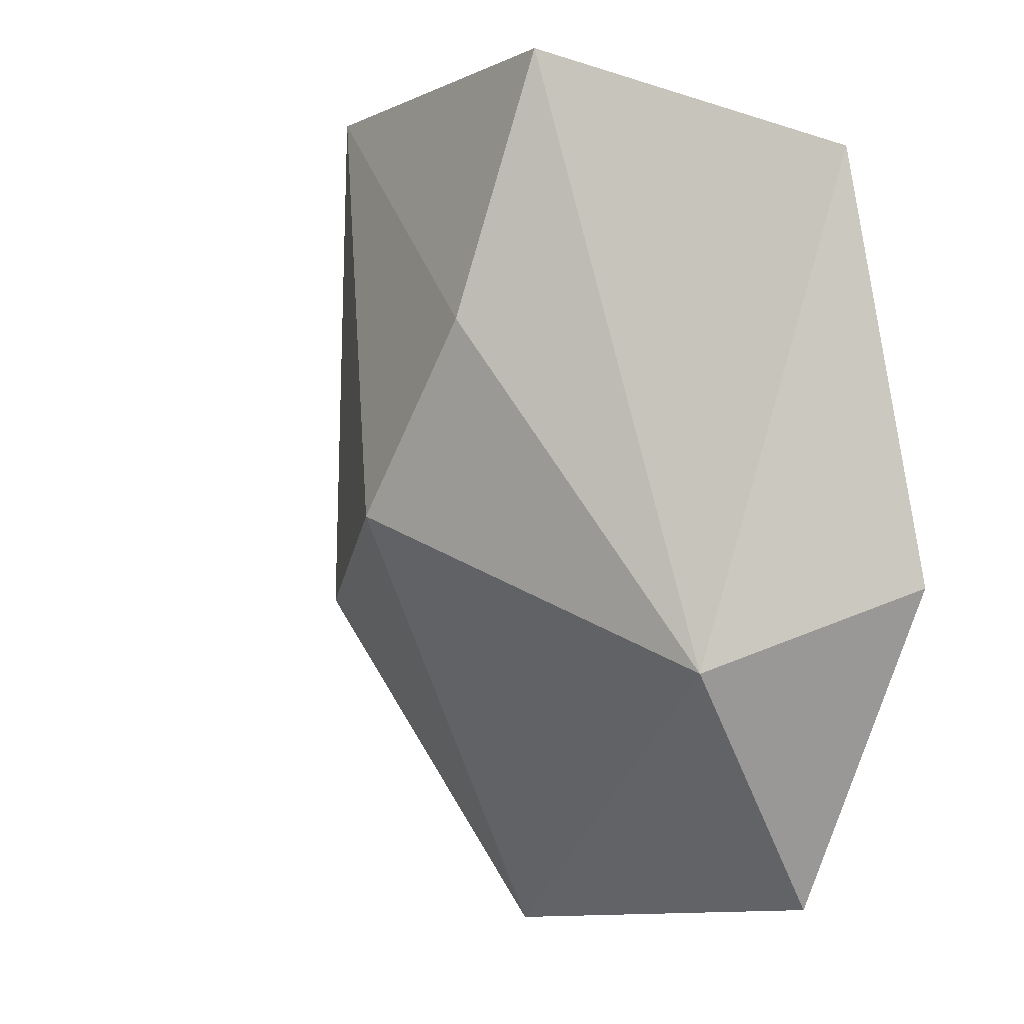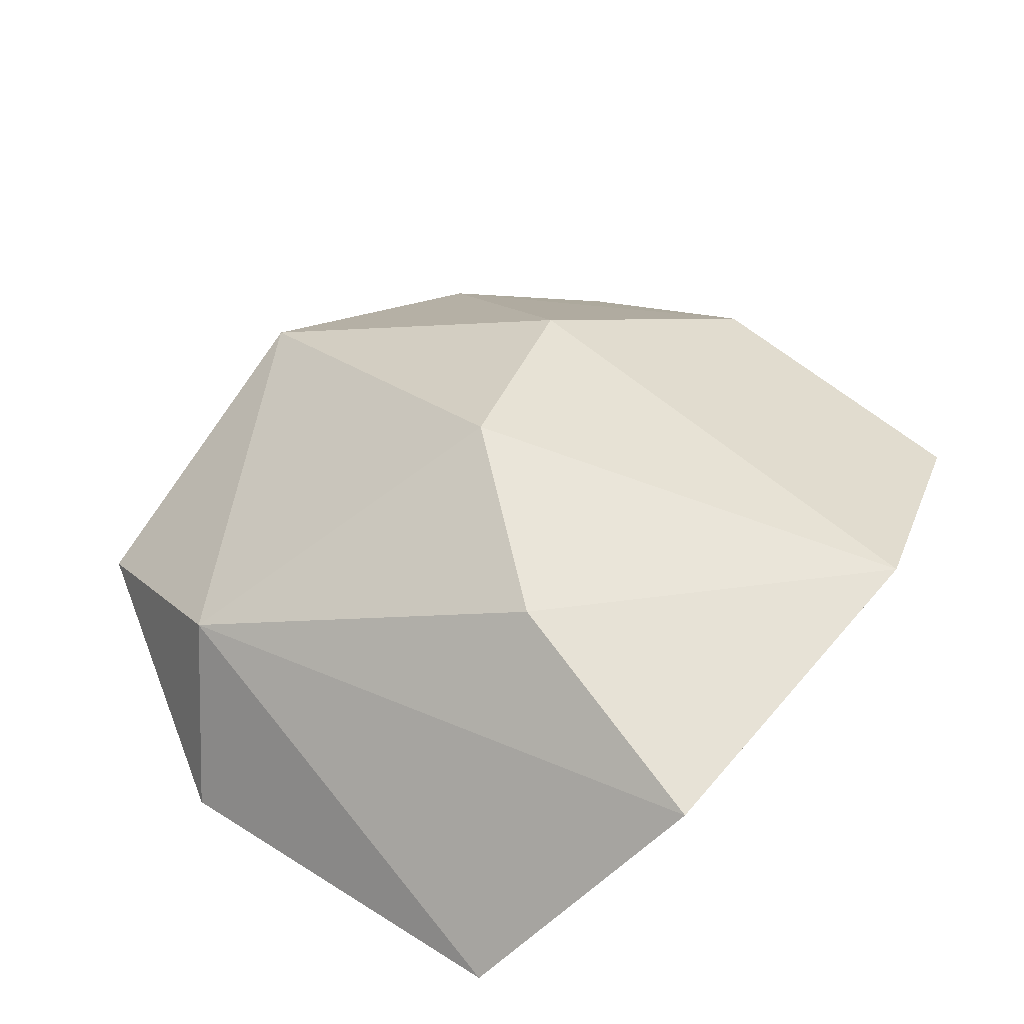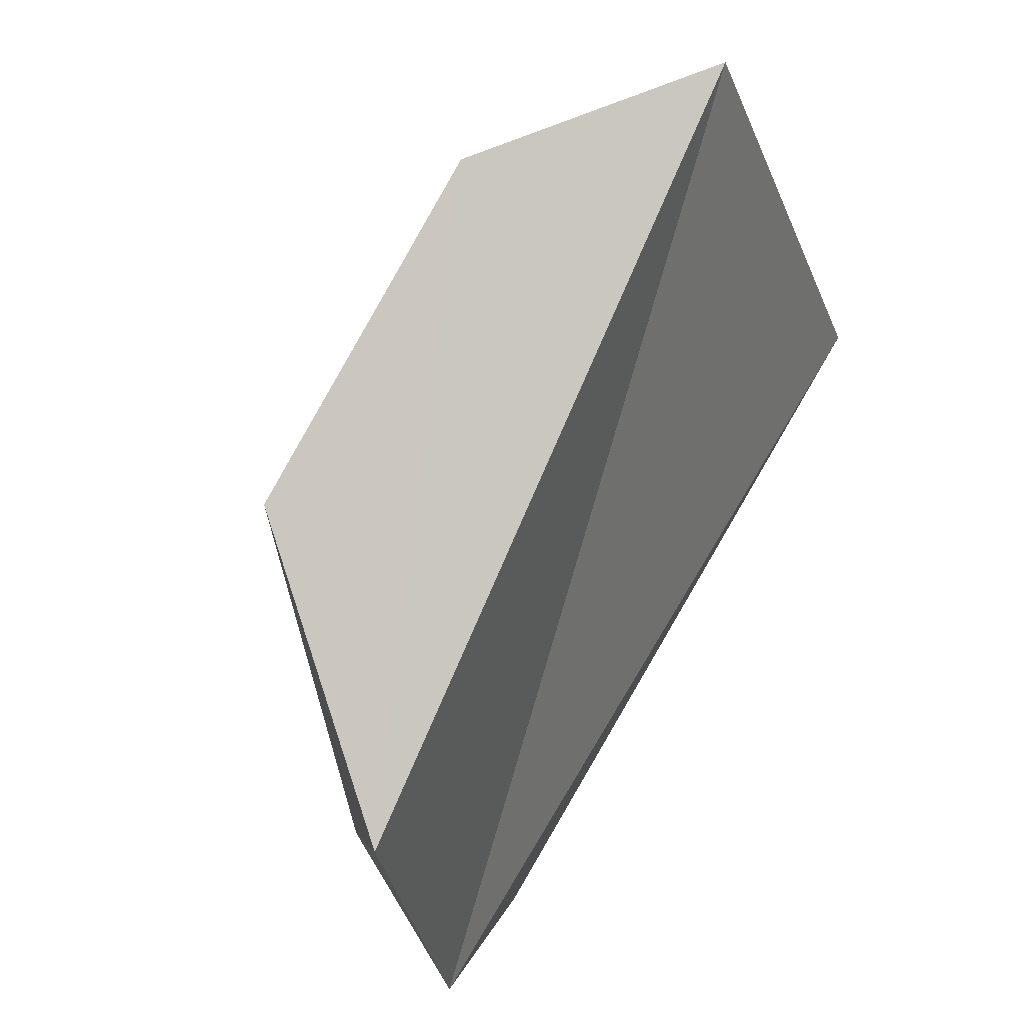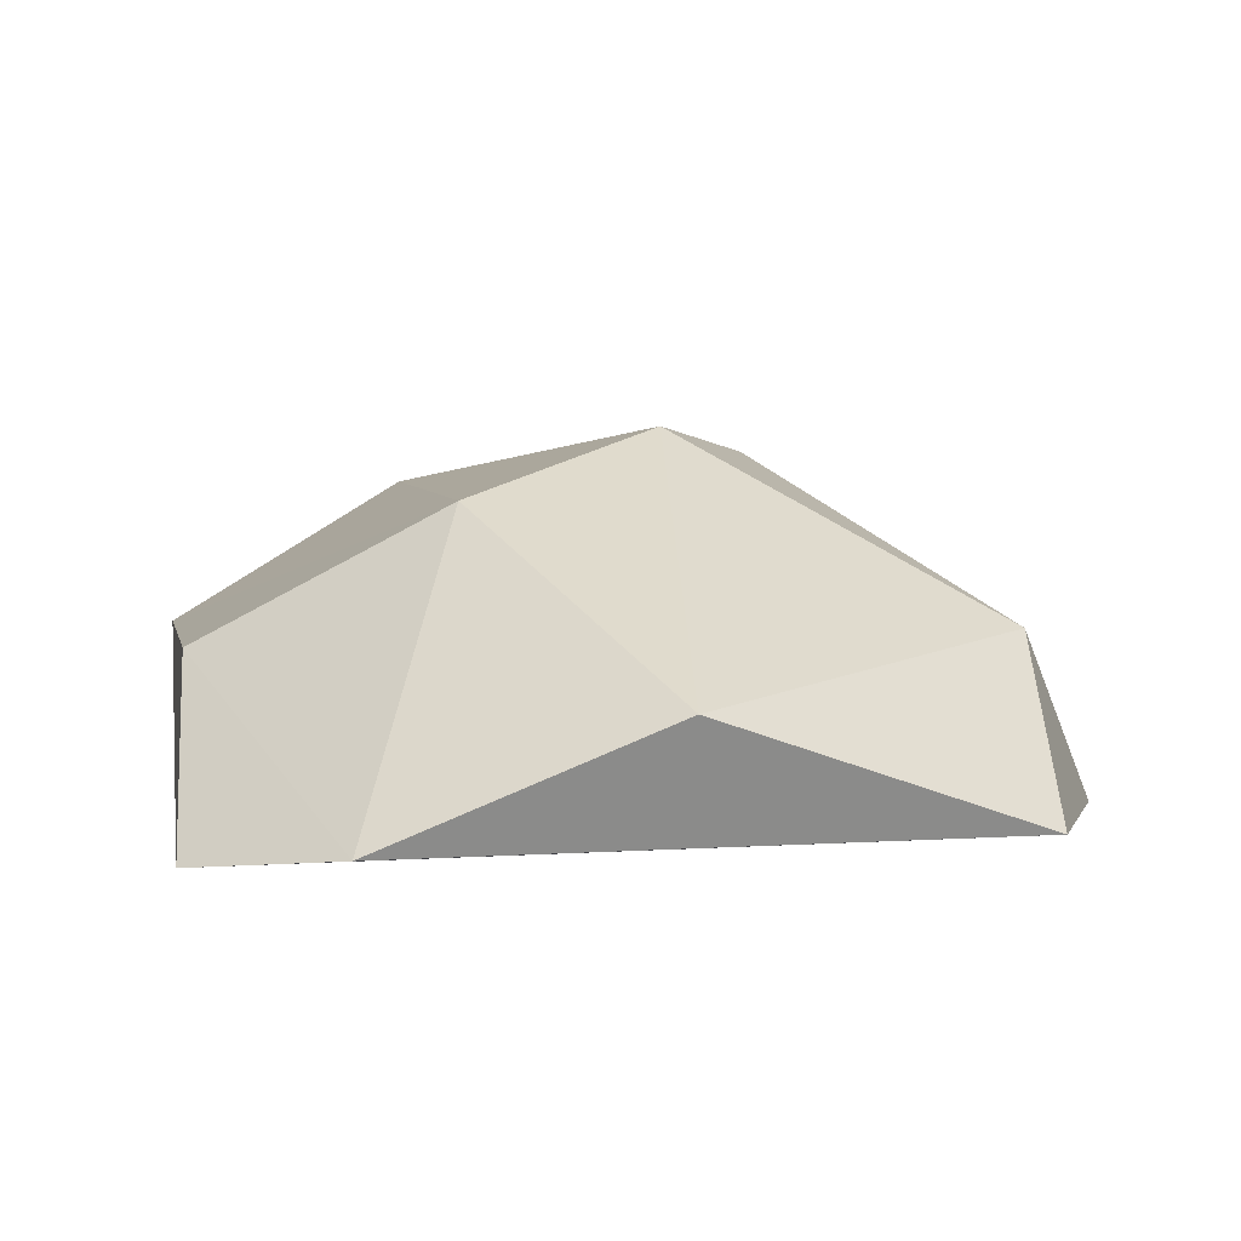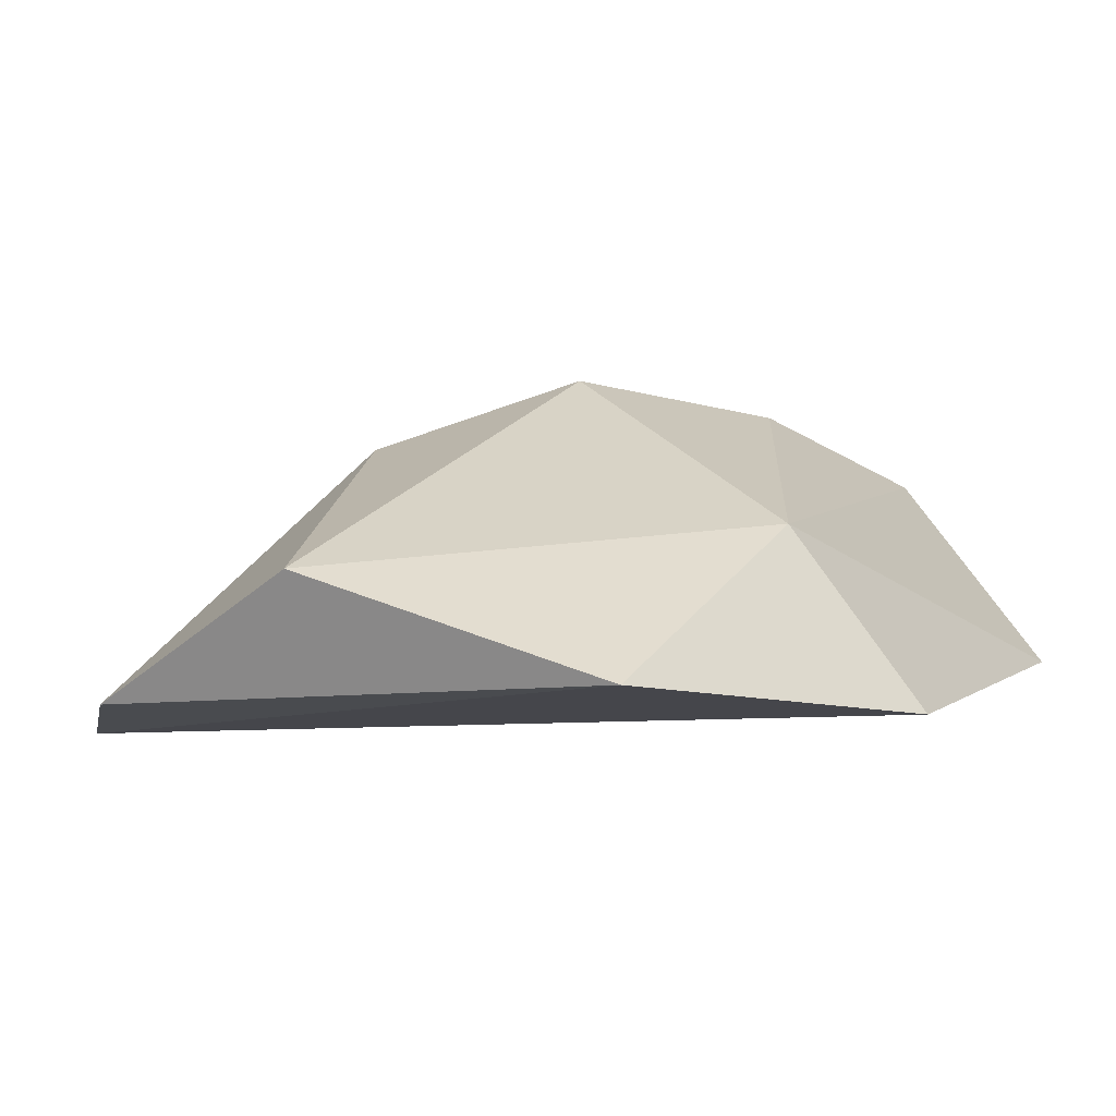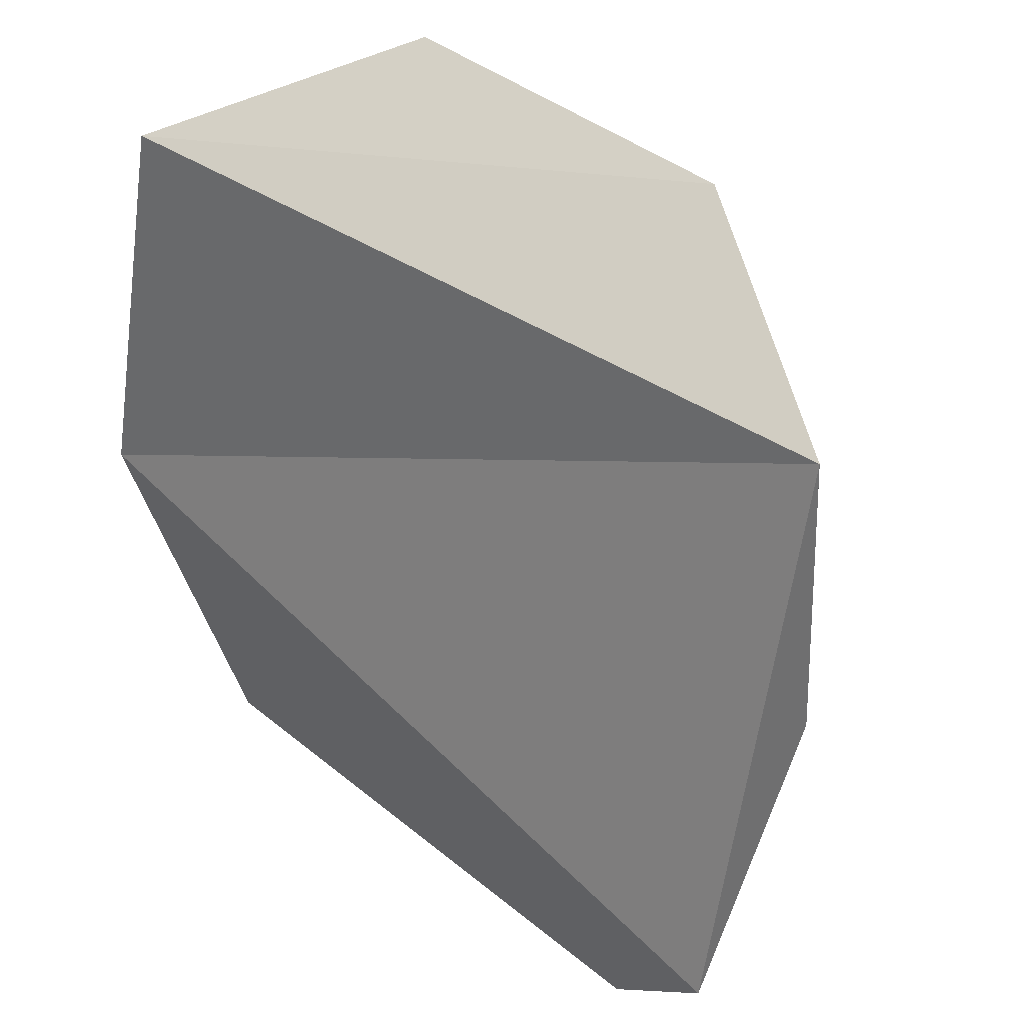
<metadata>
{"format":"obj","ext":"obj","renderer":"f3d","projection":"perspective","resolution":1024,"background":"white","views":[{"elev":-5.1,"azim":60.3,"up":"+Y"},{"elev":55.0,"azim":129.4,"up":"+Z"},{"elev":69.2,"azim":119.3,"up":"+Y"},{"elev":3.9,"azim":-15.7,"up":"+Z"},{"elev":-6.1,"azim":29.0,"up":"+Z"},{"elev":43.8,"azim":-134.4,"up":"+Y"}]}
</metadata>
<code>
o anymal_COM_constraints_in_LHleg_effector_frame_quasi_static_red_anymal_COM_constraints_in_LHleg_effector_frame_quasi_static
v -0.05185 -0.000537 0.4195
v 0.5416 -0.306 0.3037
v 0.3489 -0.1217 0.5441
v -0.003034 -0.4899 0.3146
v 0.1001 -0.2988 0.5135
v 0.4242 -0.5185 0.3164
v -0.09126 -0.3883 0.2985
v 0.1872 -0.5362 0.3972
v 0.2499 -0.2484 0.5617
v 0.5302 -0.01904 0.3542
v 0.1301 0.06112 0.5207
v -0.06849 -0.2244 0.4169
v 0.3922 0.05825 0.5081
v 0.4671 -0.3609 0.4288
f 12 1 7
f 11 3 13
f 9 14 3
f 4 8 5
f 6 14 8
f 2 6 7
f 9 3 11
f 1 11 10
f 1 2 7
f 4 12 7
f 6 4 7
f 5 9 11
f 14 6 2
f 12 4 5
f 14 13 3
f 8 4 6
f 14 10 13
f 8 9 5
f 10 11 13
f 1 5 11
f 9 8 14
f 14 2 10
f 1 10 2
f 1 12 5

</code>
